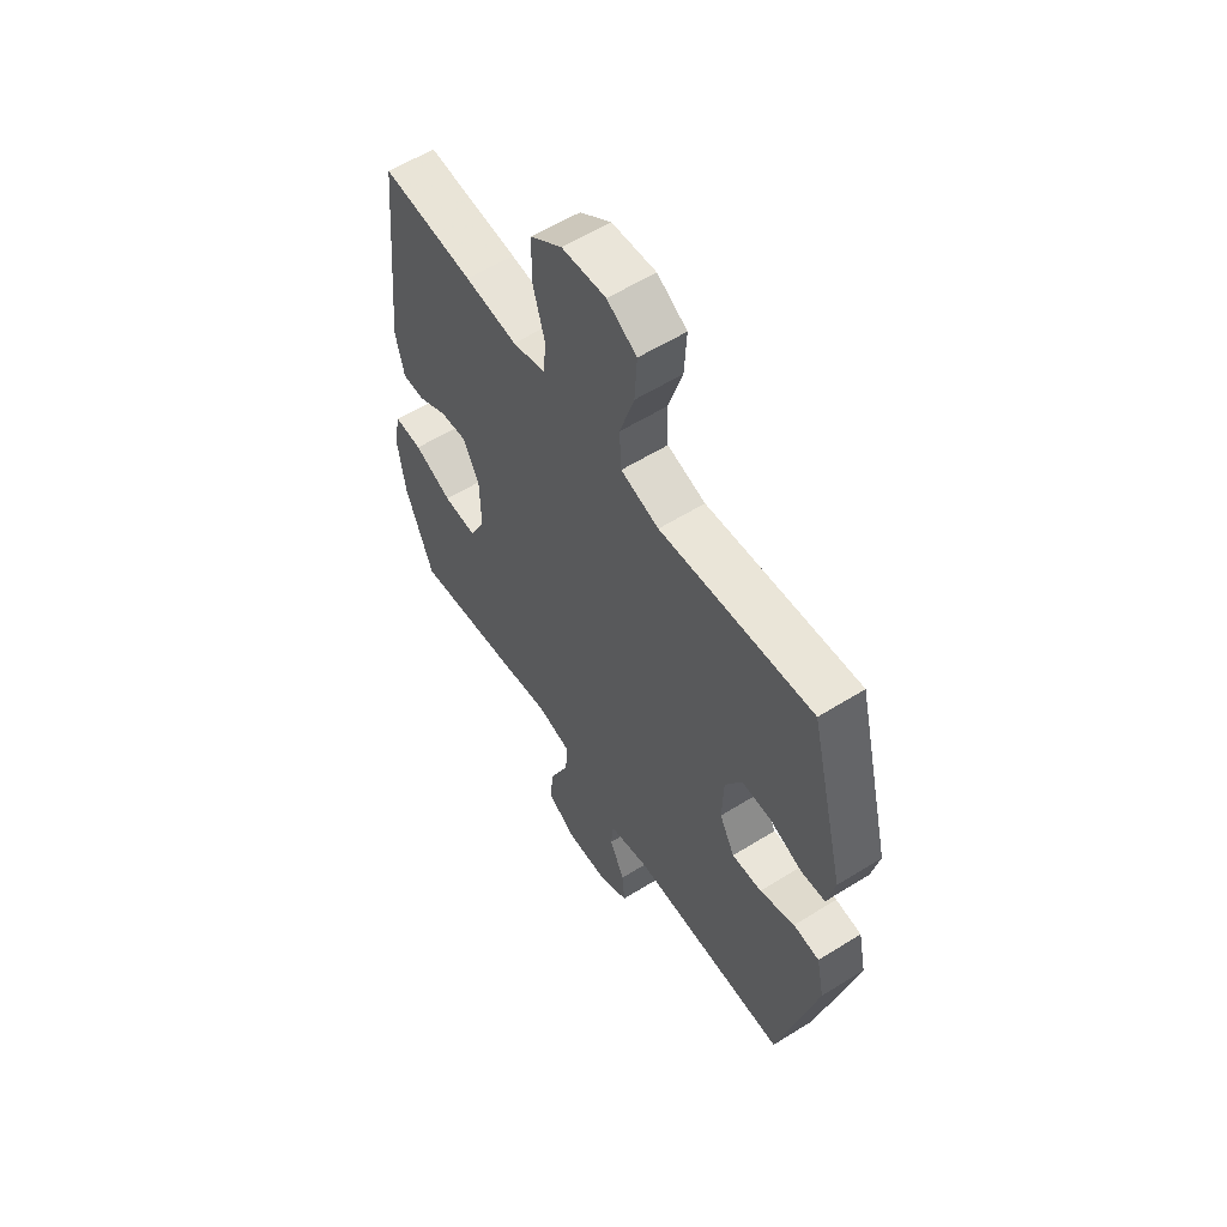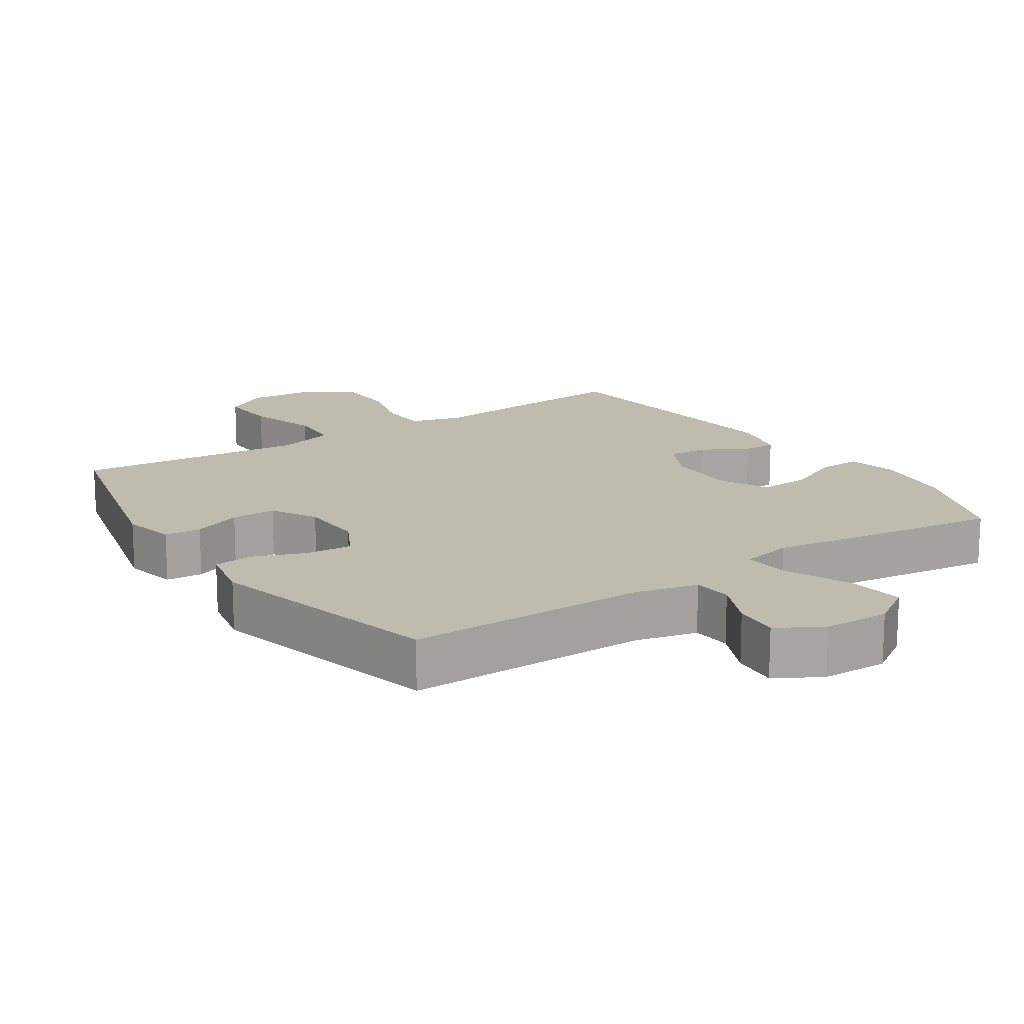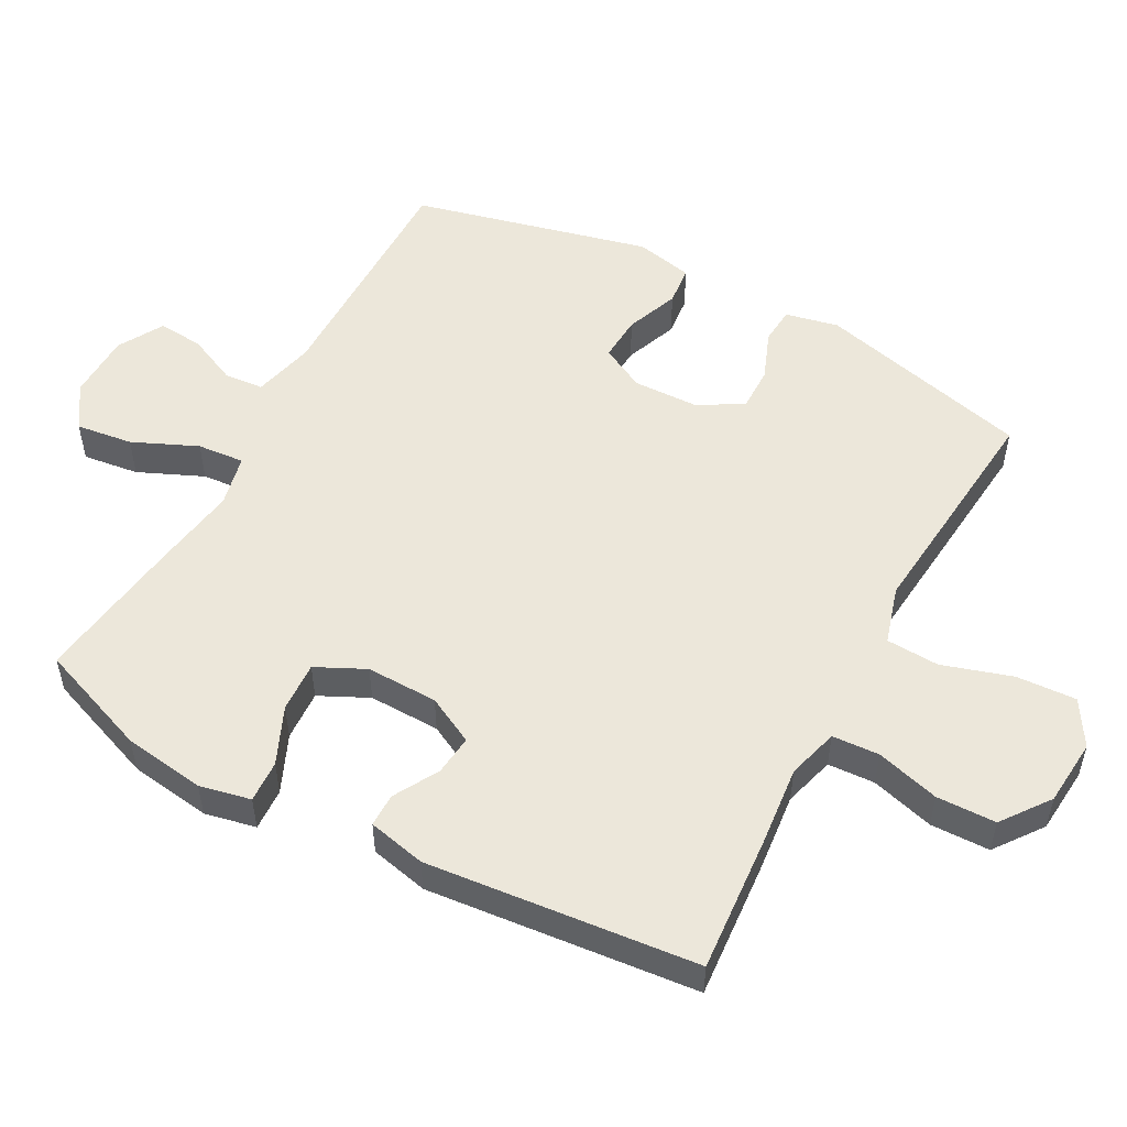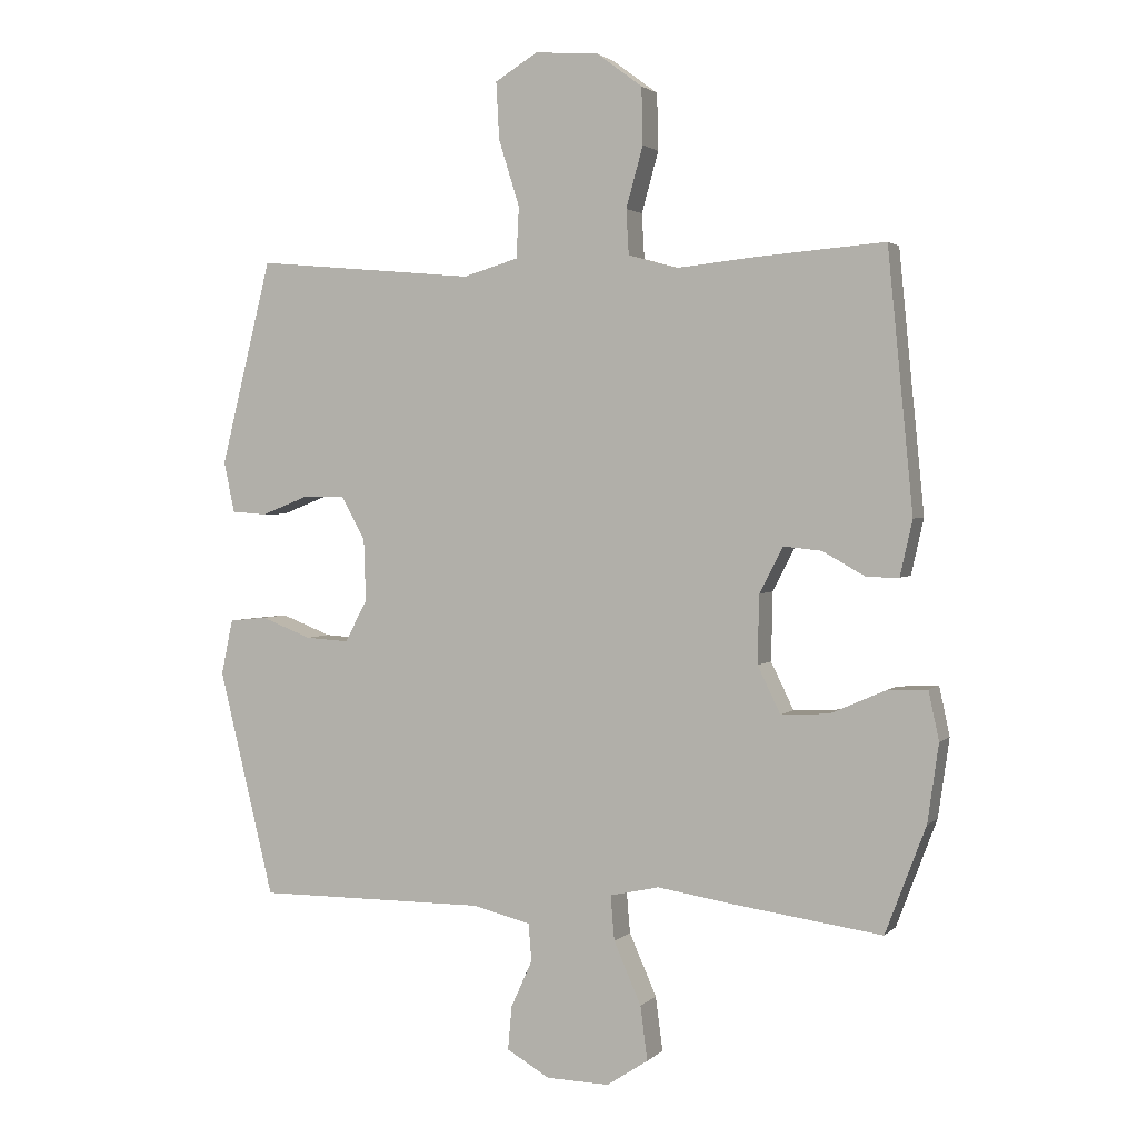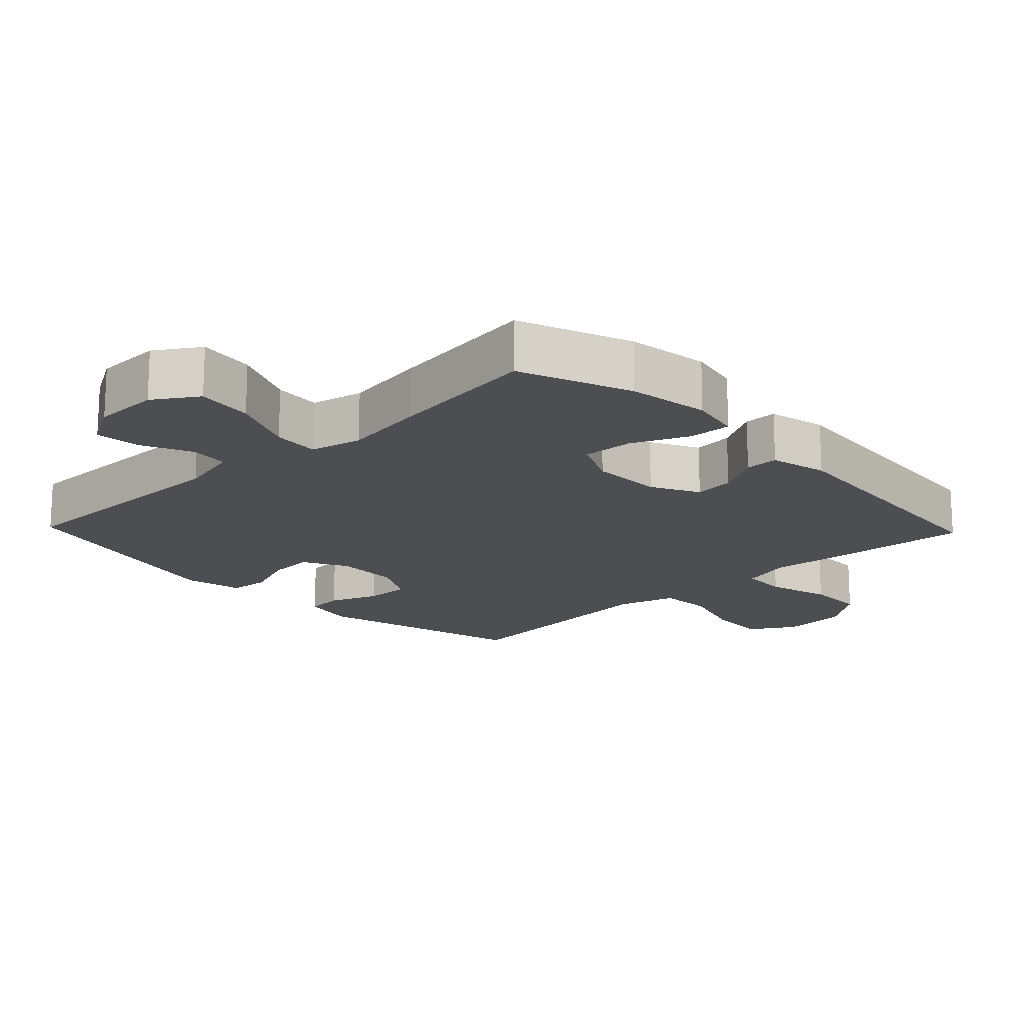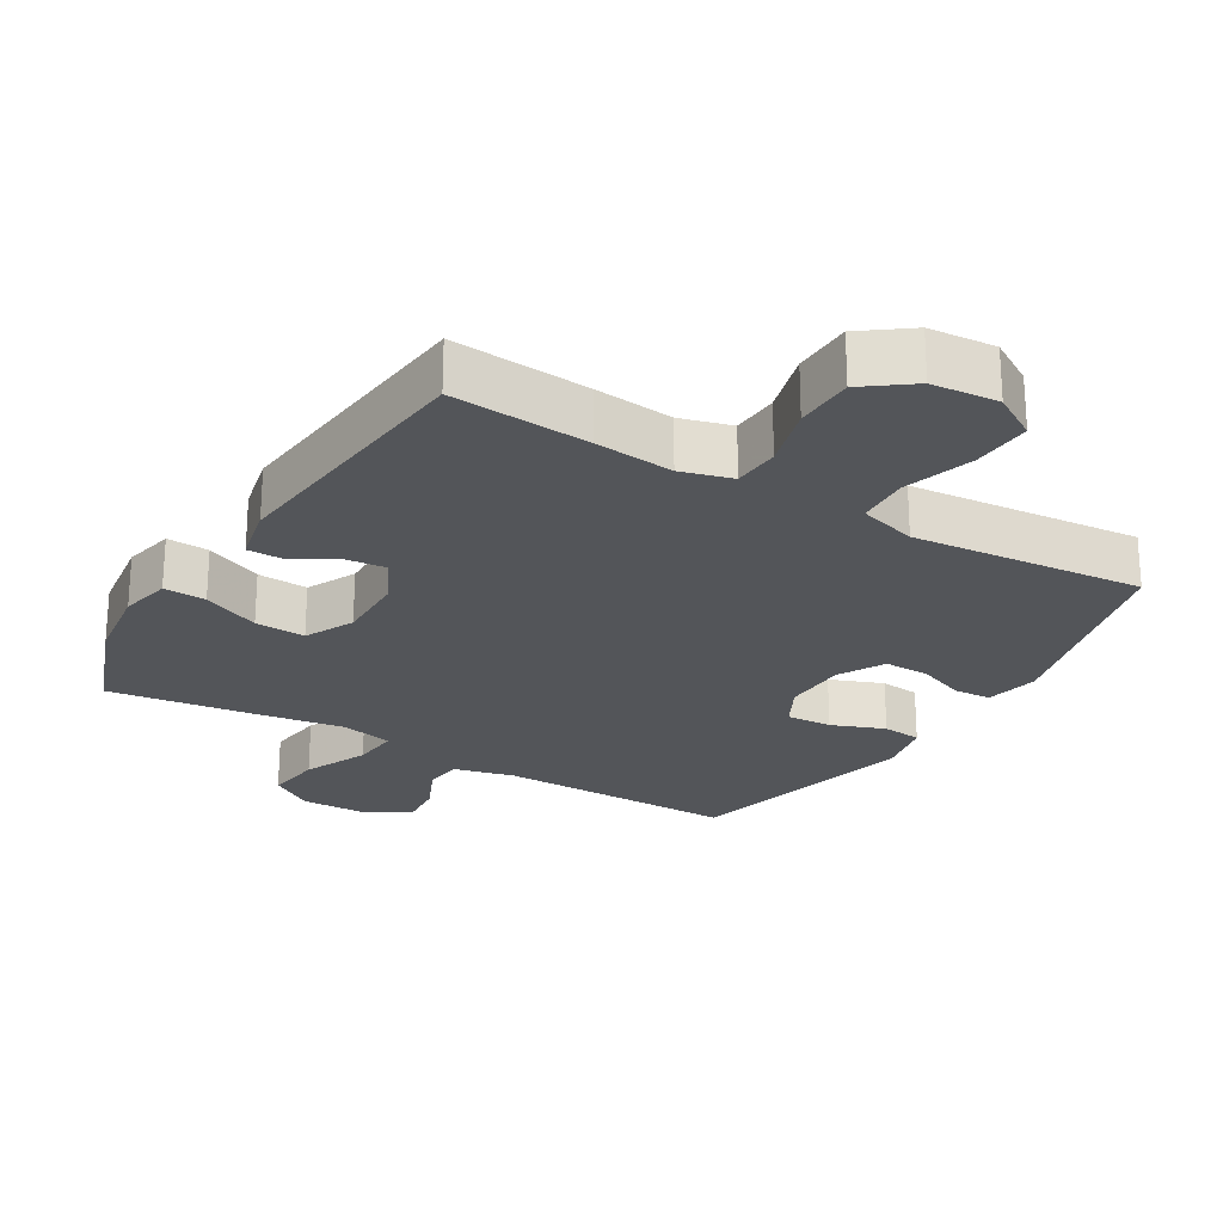
<metadata>
{"format":"obj","ext":"obj","renderer":"f3d","projection":"perspective","resolution":1024,"background":"white","views":[{"elev":58.4,"azim":57.2,"up":"+Z"},{"elev":16.2,"azim":146.3,"up":"+Y"},{"elev":52.7,"azim":-61.6,"up":"+Y"},{"elev":2.3,"azim":-158.8,"up":"+Z"},{"elev":-17.2,"azim":-136.3,"up":"+Y"},{"elev":-24.0,"azim":-30.9,"up":"+Y"}]}
</metadata>
<code>
v 0.5 0.07 0.5
v 0.579 0.07 0.185
v 0.562 0.07 0.107
v 0.508 0.07 0.103
v 0.436 0.07 0.131
v 0.37 0.07 0.132
v 0.333 0.07 0.065
v 0.33 0.07 -0.03
v 0.364 0.07 -0.095
v 0.431 0.07 -0.091
v 0.509 0.07 -0.061
v 0.567 0.07 -0.067
v 0.585 0.07 -0.152
v 0.5 0.07 -0.5
v 0.146 0.07 -0.498
v 0.056 0.07 -0.52
v 0.051 0.07 -0.577
v 0.084 0.07 -0.65
v 0.09 0.07 -0.717
v 0.024 0.07 -0.755
v -0.073 0.07 -0.757
v -0.137 0.07 -0.715
v -0.126 0.07 -0.632
v -0.084 0.07 -0.537
v -0.078 0.07 -0.468
v -0.154 0.07 -0.451
v -0.278 0.07 -0.47
v -0.5 0.07 -0.5
v -0.562 0.07 -0.336
v -0.579 0.07 -0.216
v -0.563 0.07 -0.141
v -0.501 0.07 -0.144
v -0.417 0.07 -0.181
v -0.343 0.07 -0.185
v -0.308 0.07 -0.113
v -0.31 0.07 -0.008
v -0.346 0.07 0.062
v -0.405 0.07 0.056
v -0.471 0.07 0.019
v -0.52 0.07 0.019
v -0.539 0.07 0.104
v -0.5 0.07 0.5
v -0.297 0.07 0.484
v -0.181 0.07 0.472
v -0.106 0.07 0.493
v -0.102 0.07 0.562
v -0.128 0.07 0.655
v -0.126 0.07 0.742
v -0.056 0.07 0.794
v 0.042 0.07 0.802
v 0.108 0.07 0.762
v 0.103 0.07 0.674
v 0.071 0.07 0.572
v 0.075 0.07 0.494
v 0.16 0.07 0.469
v 0.291 0.07 0.481
v 0.5 0 0.5
v 0.579 0 0.185
v 0.562 0 0.107
v 0.508 0 0.103
v 0.436 0 0.131
v 0.37 0 0.132
v 0.333 0 0.065
v 0.33 0 -0.03
v 0.364 0 -0.095
v 0.431 0 -0.091
v 0.509 0 -0.061
v 0.567 0 -0.067
v 0.585 0 -0.152
v 0.5 0 -0.5
v 0.146 0 -0.498
v 0.056 0 -0.52
v 0.051 0 -0.577
v 0.084 0 -0.65
v 0.09 0 -0.717
v 0.024 0 -0.755
v -0.073 0 -0.757
v -0.137 0 -0.715
v -0.126 0 -0.632
v -0.084 0 -0.537
v -0.078 0 -0.468
v -0.154 0 -0.451
v -0.278 0 -0.47
v -0.5 0 -0.5
v -0.562 0 -0.336
v -0.579 0 -0.216
v -0.563 0 -0.141
v -0.501 0 -0.144
v -0.417 0 -0.181
v -0.343 0 -0.185
v -0.308 0 -0.113
v -0.31 0 -0.008
v -0.346 0 0.062
v -0.405 0 0.056
v -0.471 0 0.019
v -0.52 0 0.019
v -0.539 0 0.104
v -0.5 0 0.5
v -0.297 0 0.484
v -0.181 0 0.472
v -0.106 0 0.493
v -0.102 0 0.562
v -0.128 0 0.655
v -0.126 0 0.742
v -0.056 0 0.794
v 0.042 0 0.802
v 0.108 0 0.762
v 0.103 0 0.674
v 0.071 0 0.572
v 0.075 0 0.494
v 0.16 0 0.469
v 0.291 0 0.481
f 3 4 5
f 2 3 5
f 1 2 5
f 56 1 5
f 55 56 5
f 54 55 5 6
f 51 52 53
f 50 51 53
f 49 50 53
f 48 49 53
f 47 48 53
f 46 47 53
f 45 46 53 54
f 54 6 7
f 45 54 7
f 44 45 7
f 42 43 44
f 41 42 44
f 40 41 44
f 39 40 44
f 38 39 44
f 37 38 44
f 44 7 8
f 37 44 8
f 36 37 8
f 31 32 33
f 30 31 33
f 29 30 33
f 28 29 33
f 27 28 33
f 26 27 33
f 25 26 33 34
f 22 23 24
f 21 22 24
f 20 21 24
f 19 20 24
f 18 19 24
f 17 18 24
f 16 17 24 25
f 25 34 35
f 16 25 35
f 15 16 35
f 13 14 15
f 12 13 15
f 11 12 15
f 10 11 15
f 36 8 9
f 35 36 9
f 15 35 9
f 9 10 15
f 61 60 59
f 61 59 58
f 61 58 57
f 61 57 112
f 61 112 111
f 62 61 111 110
f 109 108 107
f 109 107 106
f 109 106 105
f 109 105 104
f 109 104 103
f 109 103 102
f 110 109 102 101
f 63 62 110
f 63 110 101
f 63 101 100
f 100 99 98
f 100 98 97
f 100 97 96
f 100 96 95
f 100 95 94
f 100 94 93
f 64 63 100
f 64 100 93
f 64 93 92
f 89 88 87
f 89 87 86
f 89 86 85
f 89 85 84
f 89 84 83
f 89 83 82
f 90 89 82 81
f 80 79 78
f 80 78 77
f 80 77 76
f 80 76 75
f 80 75 74
f 80 74 73
f 81 80 73 72
f 91 90 81
f 91 81 72
f 91 72 71
f 71 70 69
f 71 69 68
f 71 68 67
f 71 67 66
f 65 64 92
f 65 92 91
f 65 91 71
f 71 66 65
f 1 57 58 2
f 2 58 59 3
f 3 59 60 4
f 4 60 61 5
f 5 61 62 6
f 6 62 63 7
f 7 63 64 8
f 8 64 65 9
f 9 65 66 10
f 10 66 67 11
f 11 67 68 12
f 12 68 69 13
f 13 69 70 14
f 14 70 71 15
f 15 71 72 16
f 16 72 73 17
f 17 73 74 18
f 18 74 75 19
f 19 75 76 20
f 20 76 77 21
f 21 77 78 22
f 22 78 79 23
f 23 79 80 24
f 24 80 81 25
f 25 81 82 26
f 26 82 83 27
f 27 83 84 28
f 28 84 85 29
f 29 85 86 30
f 30 86 87 31
f 31 87 88 32
f 32 88 89 33
f 33 89 90 34
f 34 90 91 35
f 35 91 92 36
f 36 92 93 37
f 37 93 94 38
f 38 94 95 39
f 39 95 96 40
f 40 96 97 41
f 41 97 98 42
f 42 98 99 43
f 43 99 100 44
f 44 100 101 45
f 45 101 102 46
f 46 102 103 47
f 47 103 104 48
f 48 104 105 49
f 49 105 106 50
f 50 106 107 51
f 51 107 108 52
f 52 108 109 53
f 53 109 110 54
f 54 110 111 55
f 55 111 112 56
f 56 112 57 1

</code>
